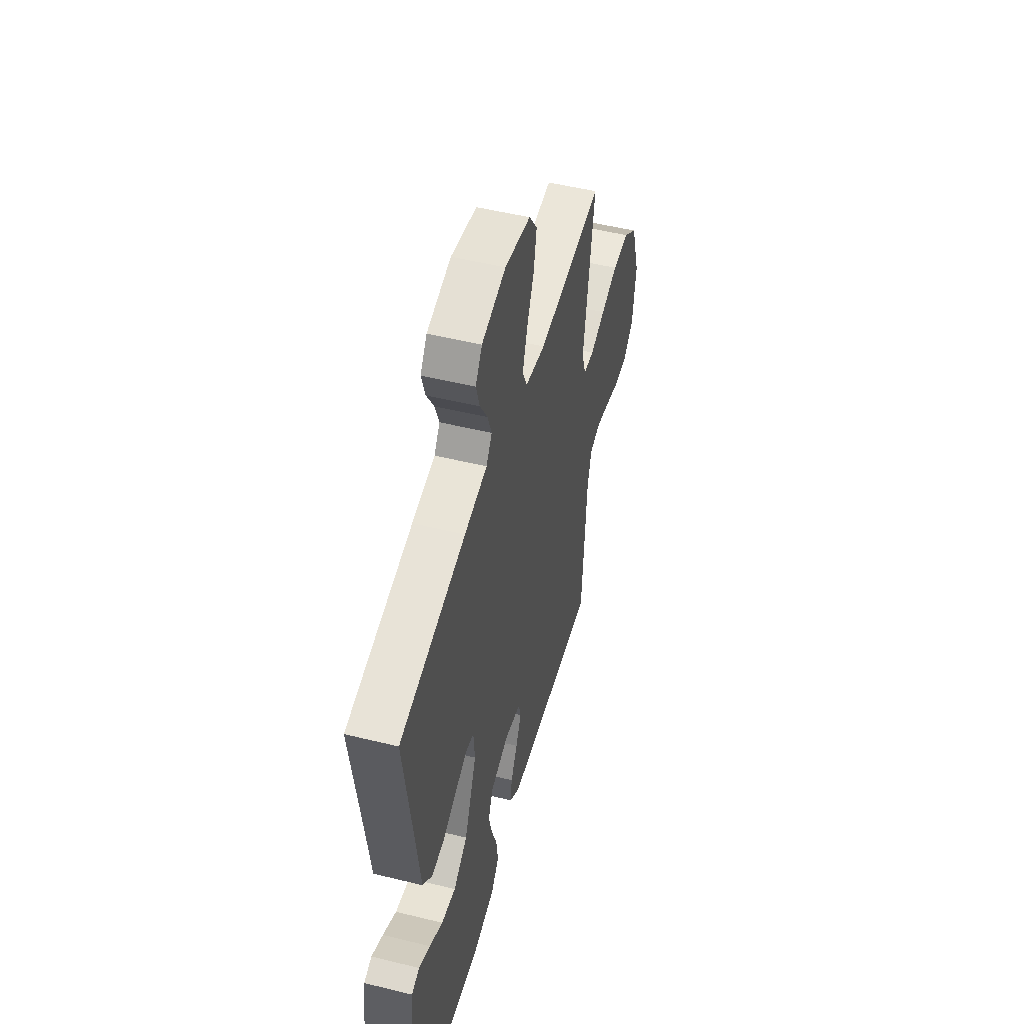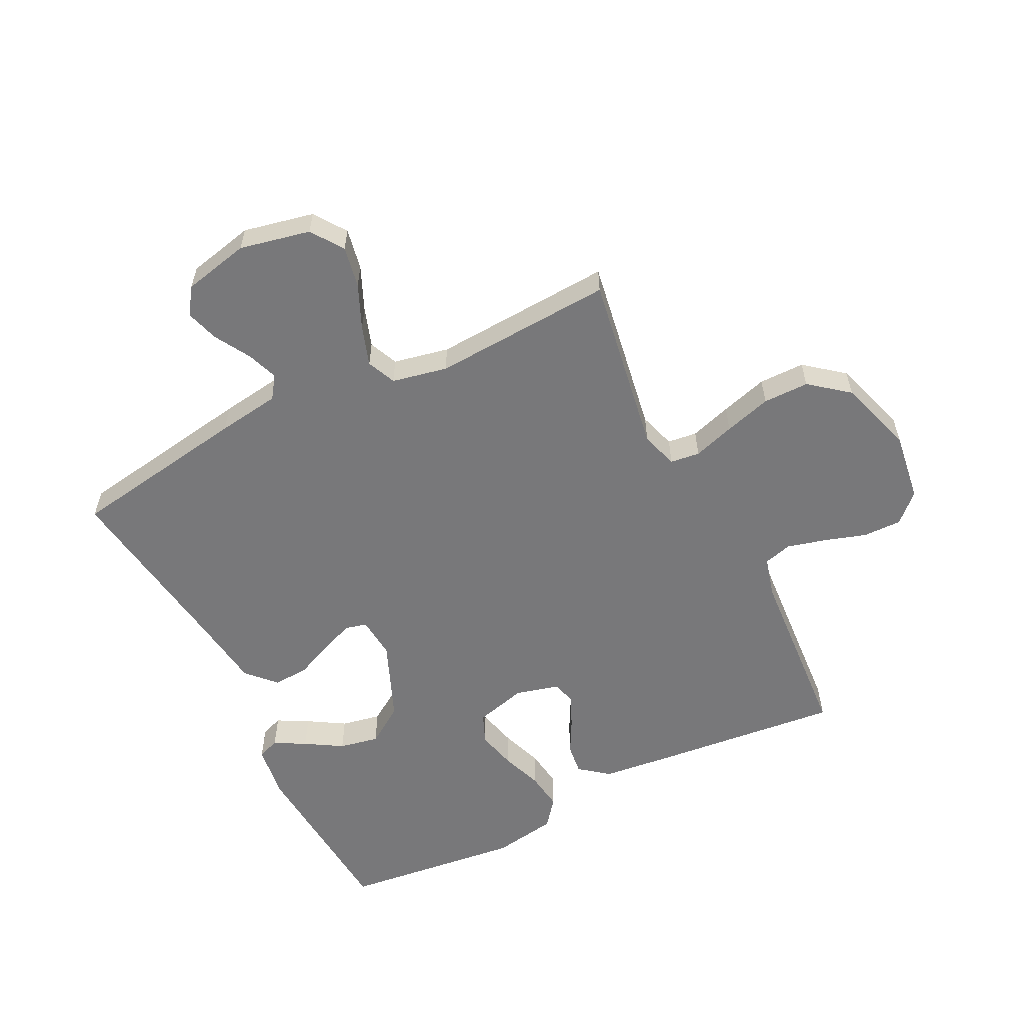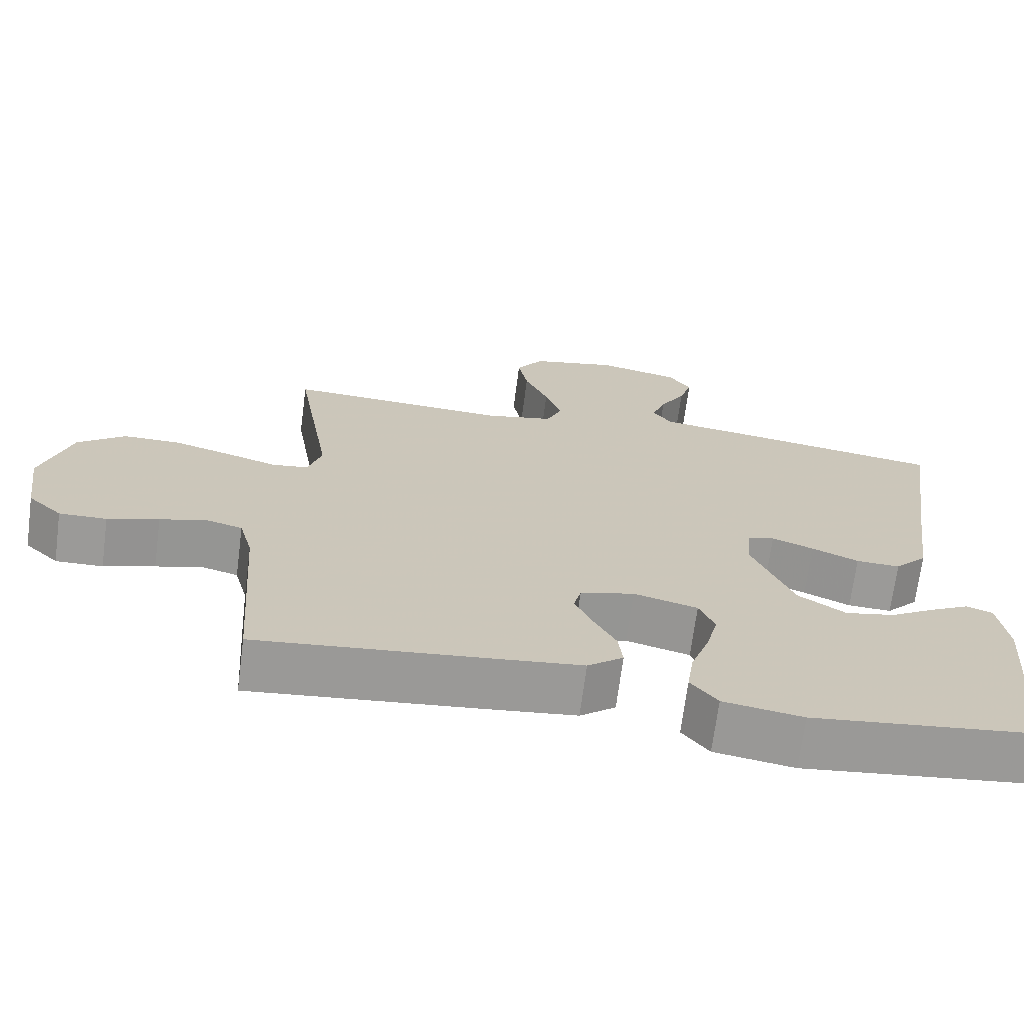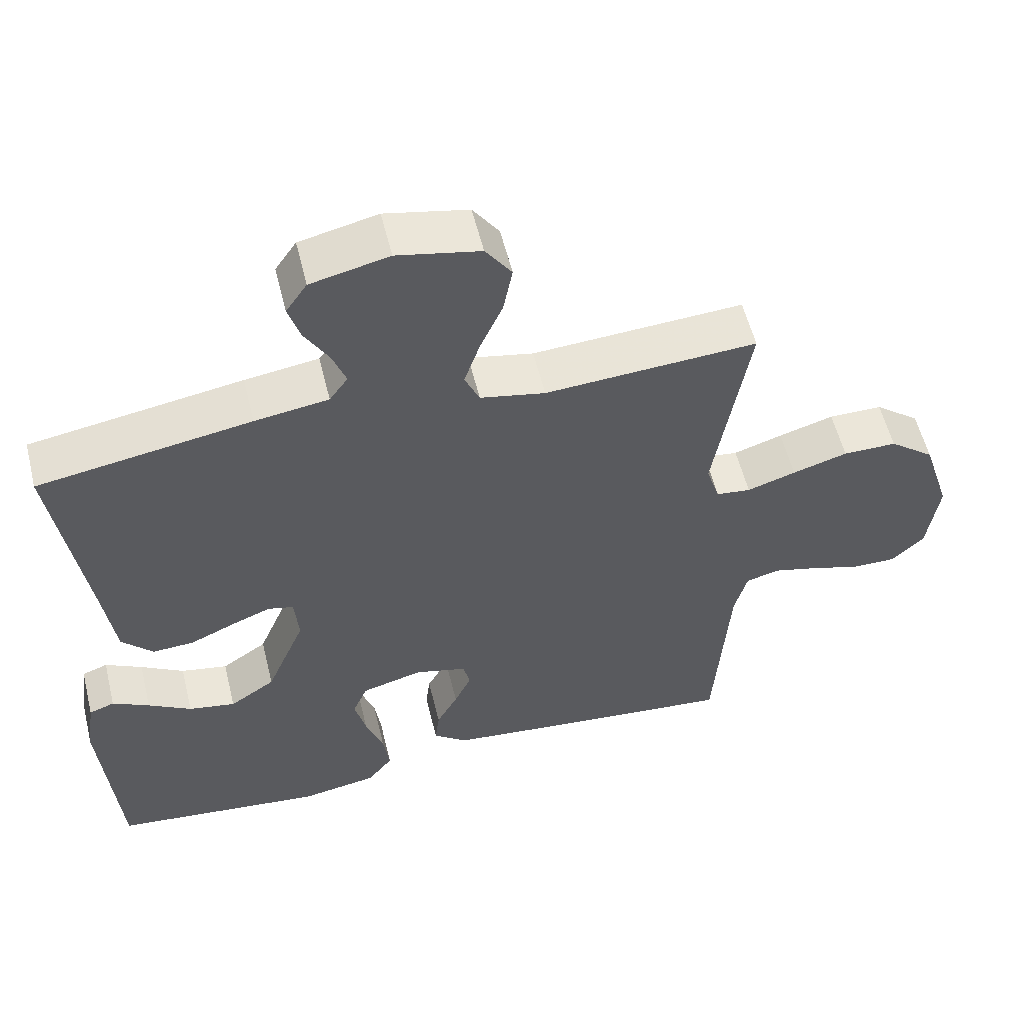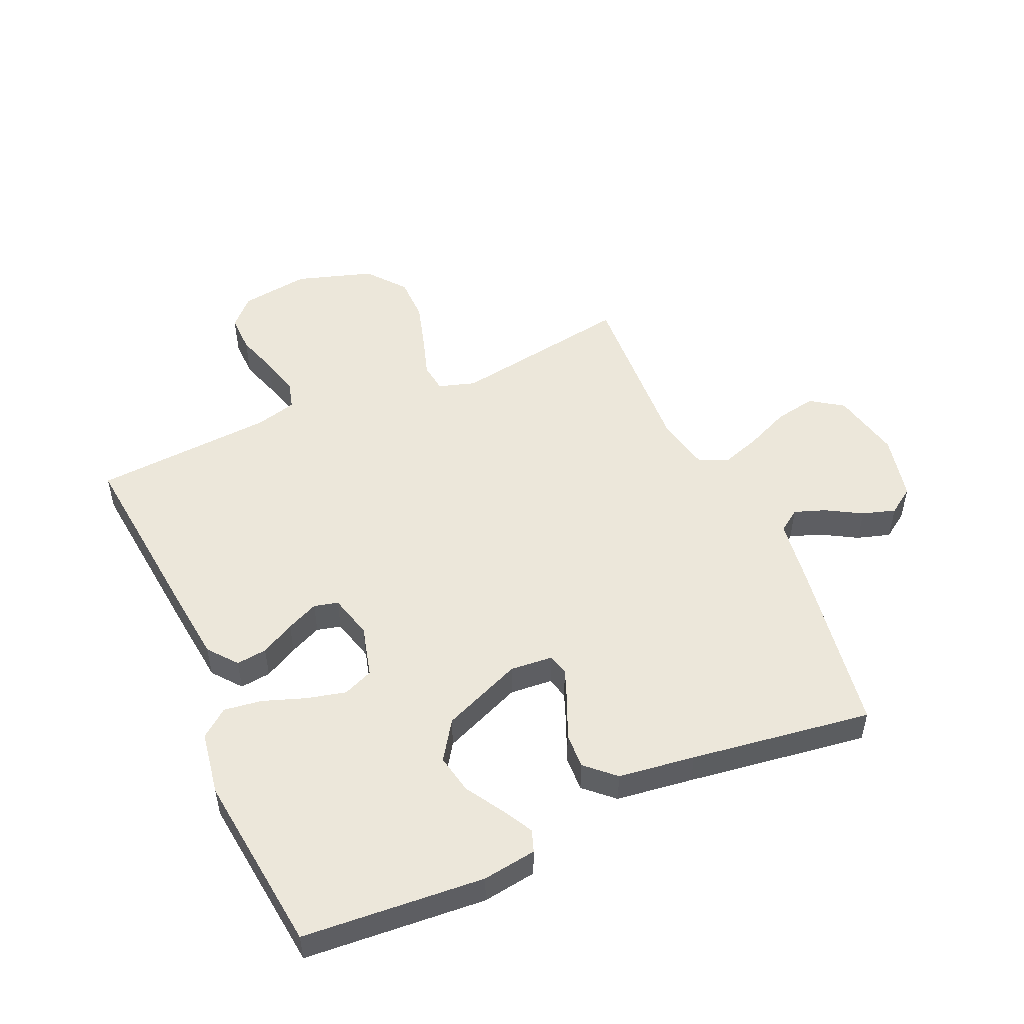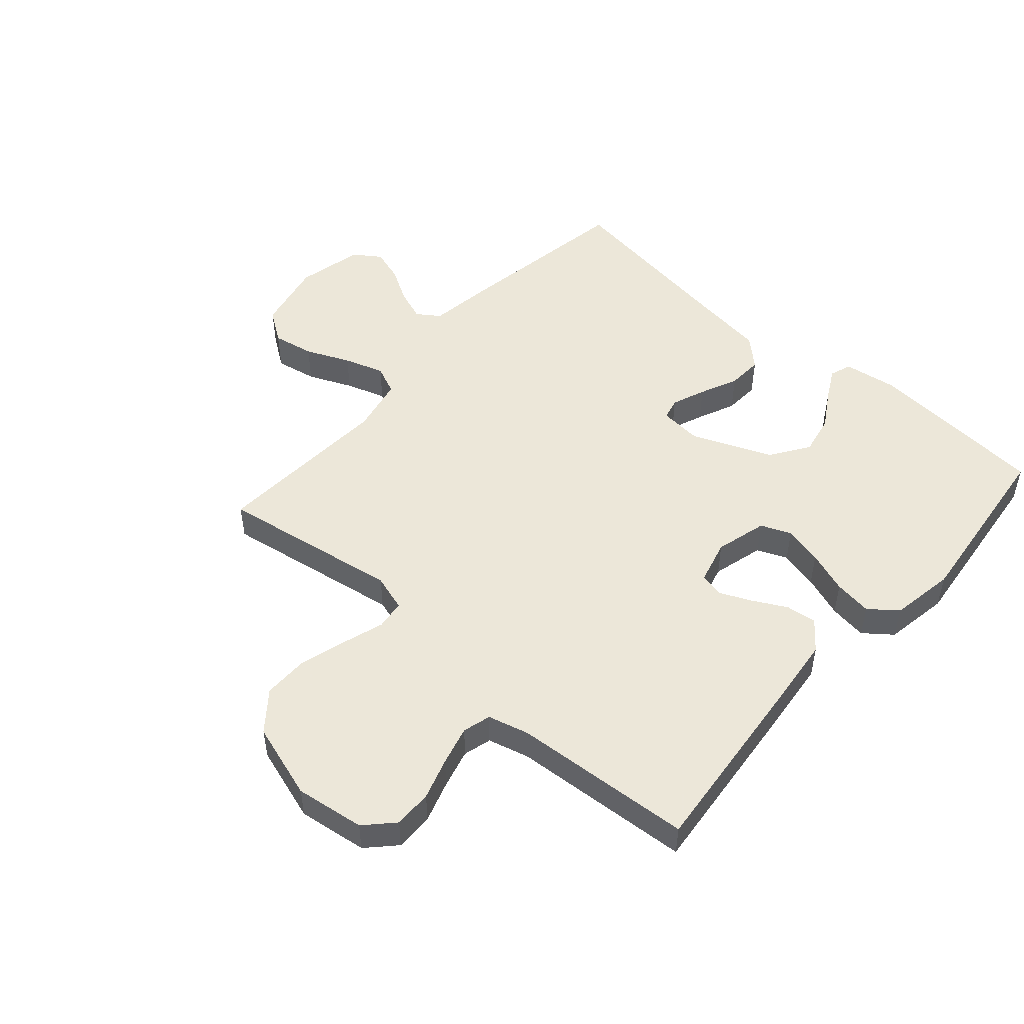
<metadata>
{"format":"obj","ext":"obj","renderer":"f3d","projection":"perspective","resolution":1024,"background":"white","views":[{"elev":51.1,"azim":-75.0,"up":"+Z"},{"elev":-57.5,"azim":26.5,"up":"+Y"},{"elev":-69.3,"azim":172.6,"up":"+Z"},{"elev":56.4,"azim":-13.8,"up":"+Z"},{"elev":50.8,"azim":-114.0,"up":"+Y"},{"elev":50.2,"azim":131.4,"up":"+Y"}]}
</metadata>
<code>
v 0.5 0.07 0.5
v 0.451 0.07 0.2
v 0.47 0.07 0.139
v 0.519 0.07 0.133
v 0.588 0.07 0.155
v 0.666 0.07 0.178
v 0.742 0.07 0.178
v 0.806 0.07 0.127
v 0.846 0.07 0
v 0.83 0.07 -0.115
v 0.784 0.07 -0.159
v 0.72 0.07 -0.158
v 0.651 0.07 -0.136
v 0.586 0.07 -0.119
v 0.539 0.07 -0.132
v 0.521 0.07 -0.2
v 0.5 0.07 -0.5
v 0.2 0.07 -0.47
v 0.071 0.07 -0.456
v 0.023 0.07 -0.418
v 0.029 0.07 -0.367
v 0.059 0.07 -0.311
v 0.083 0.07 -0.258
v 0.073 0.07 -0.218
v 0 0.07 -0.199
v -0.086 0.07 -0.222
v -0.107 0.07 -0.272
v -0.091 0.07 -0.337
v -0.066 0.07 -0.407
v -0.057 0.07 -0.47
v -0.093 0.07 -0.516
v -0.2 0.07 -0.534
v -0.5 0.07 -0.5
v -0.523 0.07 -0.2
v -0.51 0.07 -0.111
v -0.474 0.07 -0.098
v -0.422 0.07 -0.126
v -0.361 0.07 -0.163
v -0.295 0.07 -0.176
v -0.231 0.07 -0.133
v -0.176 0.07 0
v -0.182 0.07 0.07
v -0.218 0.07 0.079
v -0.274 0.07 0.057
v -0.337 0.07 0.029
v -0.396 0.07 0.026
v -0.44 0.07 0.073
v -0.457 0.07 0.2
v -0.5 0.07 0.5
v -0.2 0.07 0.549
v -0.096 0.07 0.564
v -0.07 0.07 0.601
v -0.089 0.07 0.653
v -0.123 0.07 0.711
v -0.14 0.07 0.766
v -0.11 0.07 0.81
v 0 0.07 0.835
v 0.117 0.07 0.81
v 0.154 0.07 0.757
v 0.141 0.07 0.688
v 0.109 0.07 0.615
v 0.087 0.07 0.549
v 0.108 0.07 0.501
v 0.2 0.07 0.482
v 0.5 0 0.5
v 0.451 0 0.2
v 0.47 0 0.139
v 0.519 0 0.133
v 0.588 0 0.155
v 0.666 0 0.178
v 0.742 0 0.178
v 0.806 0 0.127
v 0.846 0 0
v 0.83 0 -0.115
v 0.784 0 -0.159
v 0.72 0 -0.158
v 0.651 0 -0.136
v 0.586 0 -0.119
v 0.539 0 -0.132
v 0.521 0 -0.2
v 0.5 0 -0.5
v 0.2 0 -0.47
v 0.071 0 -0.456
v 0.023 0 -0.418
v 0.029 0 -0.367
v 0.059 0 -0.311
v 0.083 0 -0.258
v 0.073 0 -0.218
v 0 0 -0.199
v -0.086 0 -0.222
v -0.107 0 -0.272
v -0.091 0 -0.337
v -0.066 0 -0.407
v -0.057 0 -0.47
v -0.093 0 -0.516
v -0.2 0 -0.534
v -0.5 0 -0.5
v -0.523 0 -0.2
v -0.51 0 -0.111
v -0.474 0 -0.098
v -0.422 0 -0.126
v -0.361 0 -0.163
v -0.295 0 -0.176
v -0.231 0 -0.133
v -0.176 0 0
v -0.182 0 0.07
v -0.218 0 0.079
v -0.274 0 0.057
v -0.337 0 0.029
v -0.396 0 0.026
v -0.44 0 0.073
v -0.457 0 0.2
v -0.5 0 0.5
v -0.2 0 0.549
v -0.096 0 0.564
v -0.07 0 0.601
v -0.089 0 0.653
v -0.123 0 0.711
v -0.14 0 0.766
v -0.11 0 0.81
v 0 0 0.835
v 0.117 0 0.81
v 0.154 0 0.757
v 0.141 0 0.688
v 0.109 0 0.615
v 0.087 0 0.549
v 0.108 0 0.501
v 0.2 0 0.482
f 58 59 60 61
f 58 61 62
f 57 58 62
f 56 57 62
f 53 54 55 56
f 52 53 56 62
f 51 52 62 63
f 48 49 50 51
f 47 48 51 63
f 44 45 46 47
f 43 44 47 63
f 35 36 37 38
f 33 34 35 38
f 33 38 39
f 32 33 39 40
f 28 29 30 31
f 27 28 31 32
f 19 20 21 22
f 19 22 23
f 16 17 18 19
f 15 16 19 23
f 14 15 23 24
f 10 11 12 13
f 10 13 14
f 9 10 14
f 4 5 6 7
f 4 7 8 9
f 64 1 2
f 64 2 3
f 42 43 63 64
f 41 42 64 3
f 27 32 40 41
f 26 27 41
f 25 26 41 3
f 9 14 24 25
f 3 4 9 25
f 125 124 123 122
f 126 125 122
f 126 122 121
f 126 121 120
f 120 119 118 117
f 126 120 117 116
f 127 126 116 115
f 115 114 113 112
f 127 115 112 111
f 111 110 109 108
f 127 111 108 107
f 102 101 100 99
f 102 99 98 97
f 103 102 97
f 104 103 97 96
f 95 94 93 92
f 96 95 92 91
f 86 85 84 83
f 87 86 83
f 83 82 81 80
f 87 83 80 79
f 88 87 79 78
f 77 76 75 74
f 78 77 74
f 78 74 73
f 71 70 69 68
f 73 72 71 68
f 66 65 128
f 67 66 128
f 128 127 107 106
f 67 128 106 105
f 105 104 96 91
f 105 91 90
f 67 105 90 89
f 89 88 78 73
f 89 73 68 67
f 1 65 66 2
f 2 66 67 3
f 3 67 68 4
f 4 68 69 5
f 5 69 70 6
f 6 70 71 7
f 7 71 72 8
f 8 72 73 9
f 9 73 74 10
f 10 74 75 11
f 11 75 76 12
f 12 76 77 13
f 13 77 78 14
f 14 78 79 15
f 15 79 80 16
f 16 80 81 17
f 17 81 82 18
f 18 82 83 19
f 19 83 84 20
f 20 84 85 21
f 21 85 86 22
f 22 86 87 23
f 23 87 88 24
f 24 88 89 25
f 25 89 90 26
f 26 90 91 27
f 27 91 92 28
f 28 92 93 29
f 29 93 94 30
f 30 94 95 31
f 31 95 96 32
f 32 96 97 33
f 33 97 98 34
f 34 98 99 35
f 35 99 100 36
f 36 100 101 37
f 37 101 102 38
f 38 102 103 39
f 39 103 104 40
f 40 104 105 41
f 41 105 106 42
f 42 106 107 43
f 43 107 108 44
f 44 108 109 45
f 45 109 110 46
f 46 110 111 47
f 47 111 112 48
f 48 112 113 49
f 49 113 114 50
f 50 114 115 51
f 51 115 116 52
f 52 116 117 53
f 53 117 118 54
f 54 118 119 55
f 55 119 120 56
f 56 120 121 57
f 57 121 122 58
f 58 122 123 59
f 59 123 124 60
f 60 124 125 61
f 61 125 126 62
f 62 126 127 63
f 63 127 128 64
f 64 128 65 1

</code>
